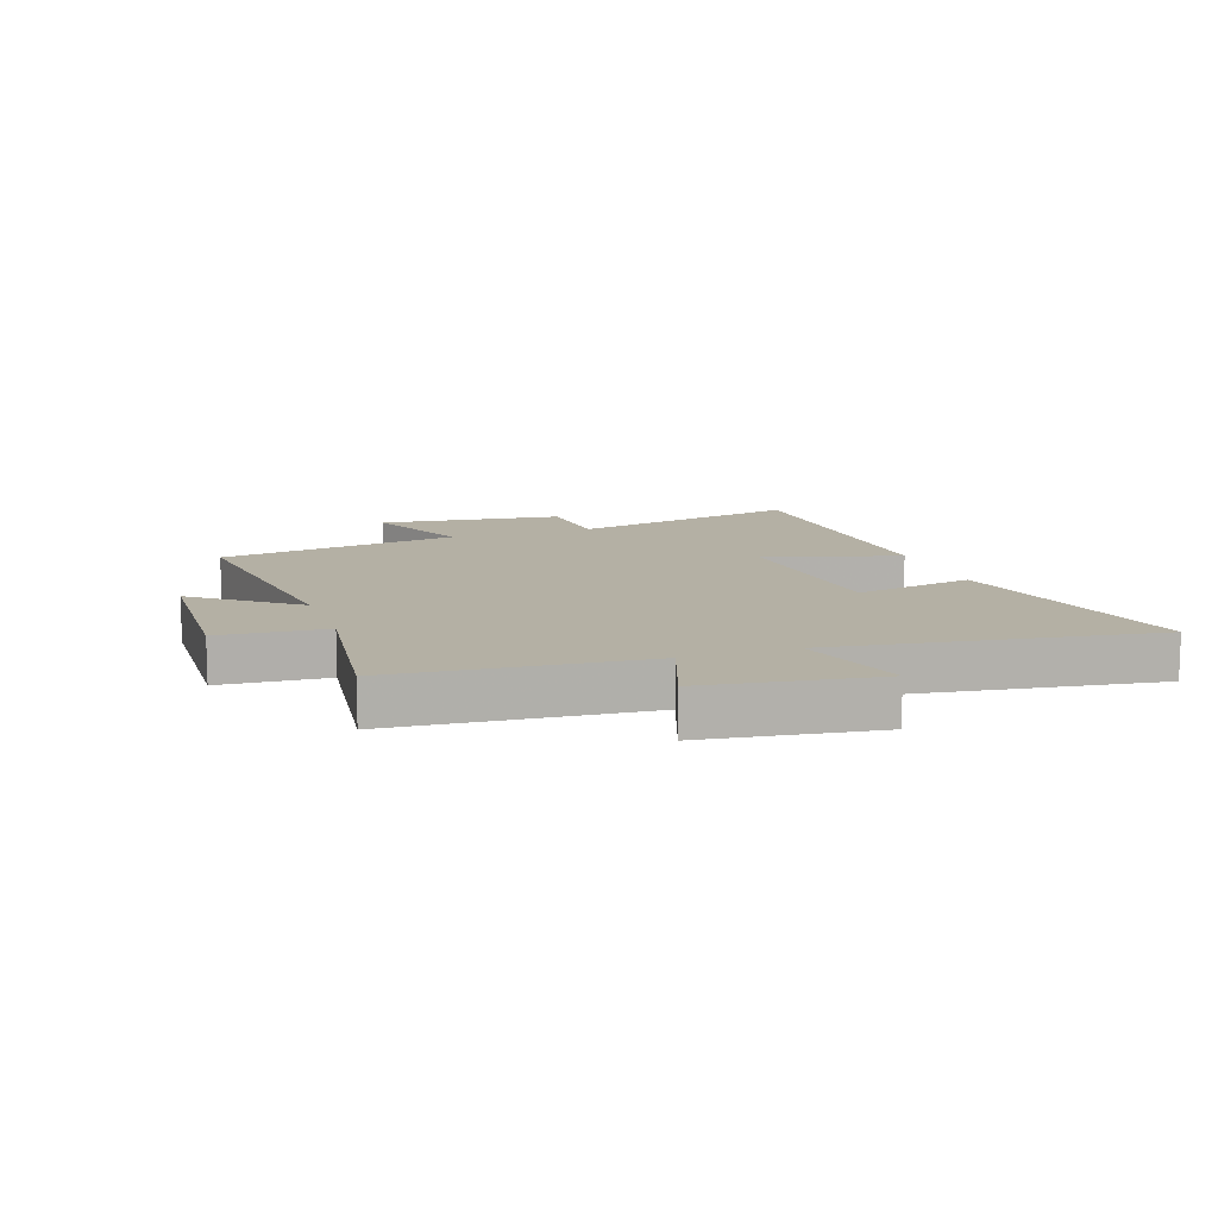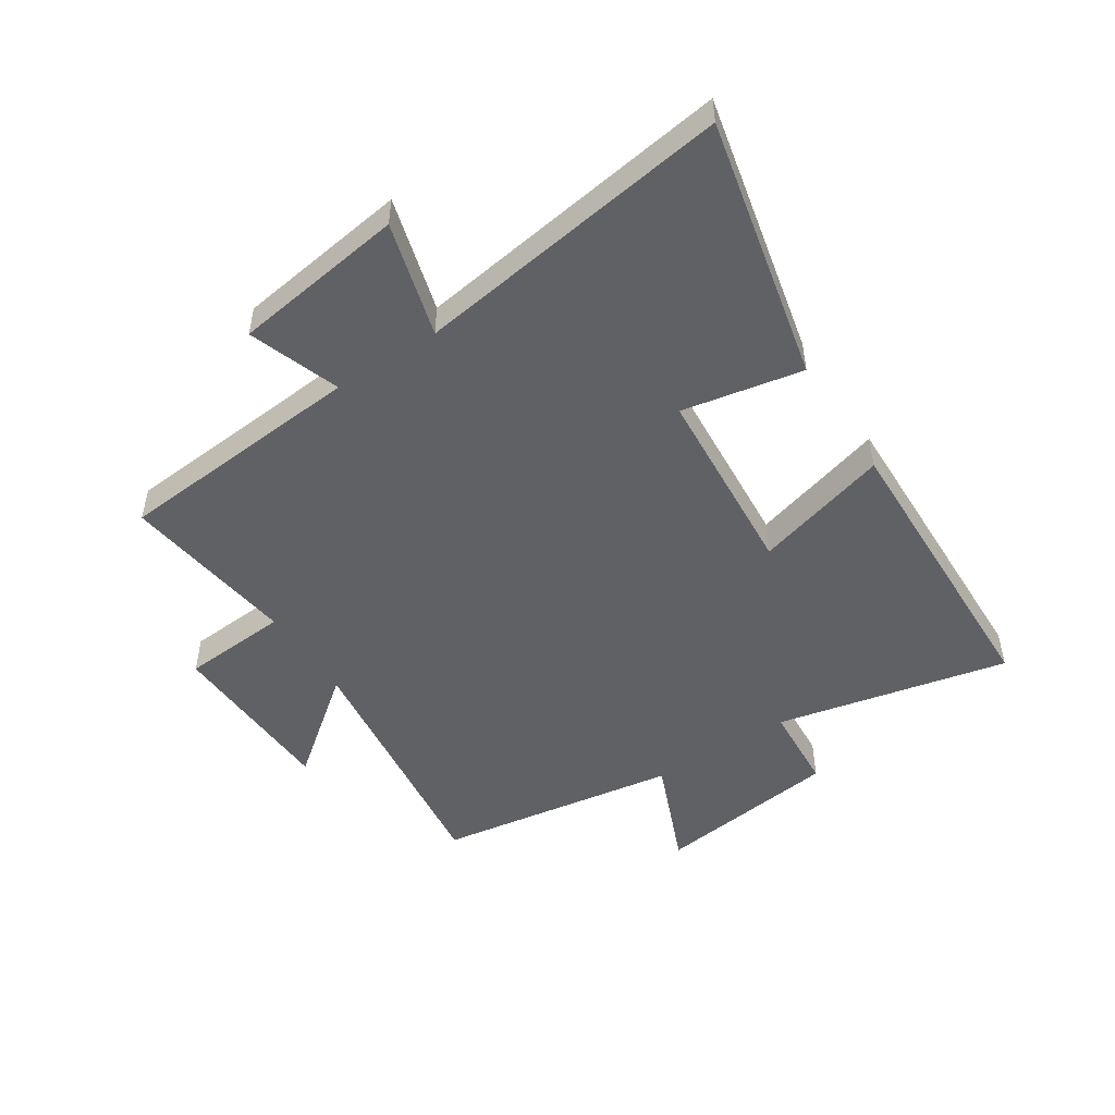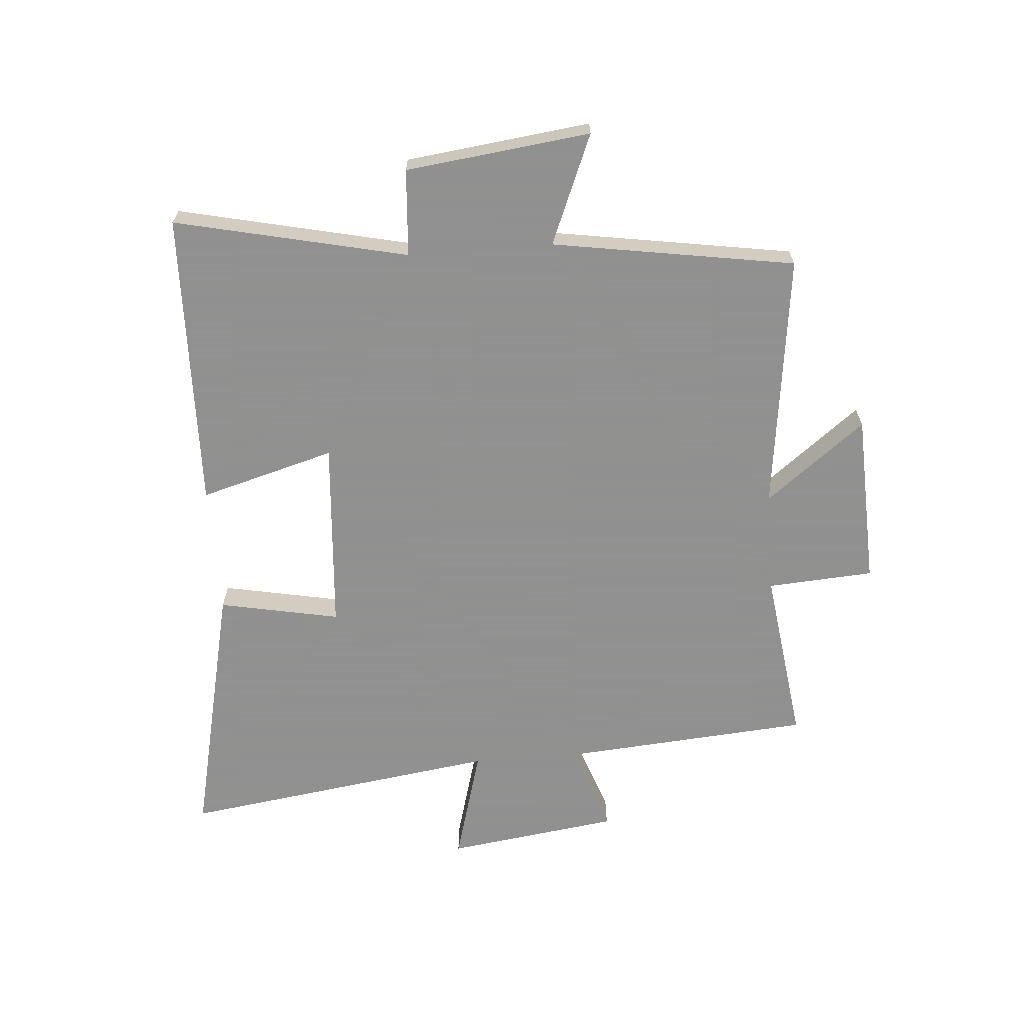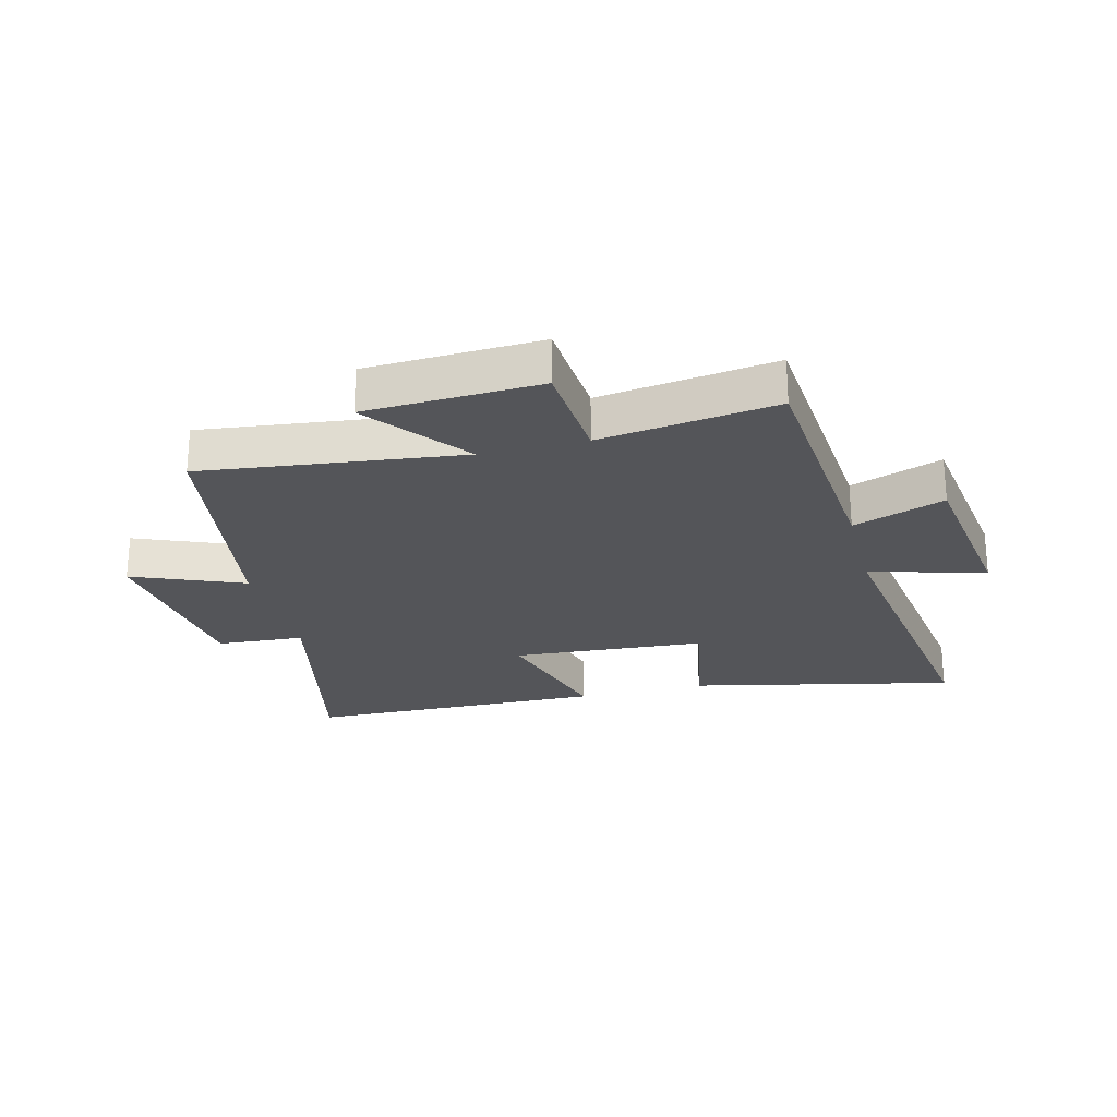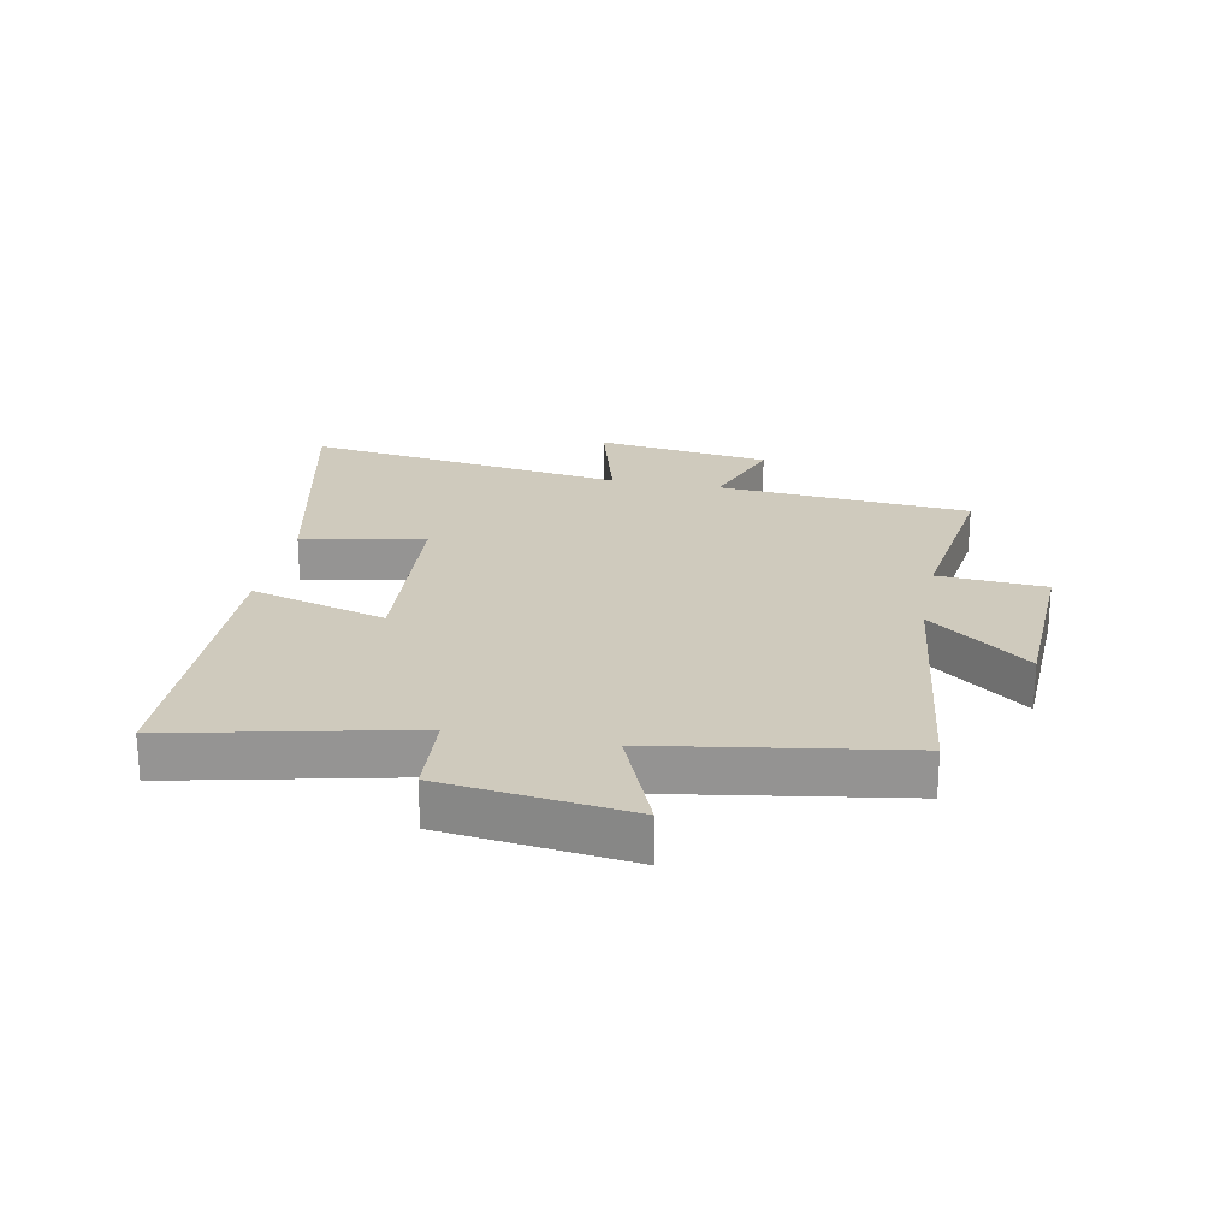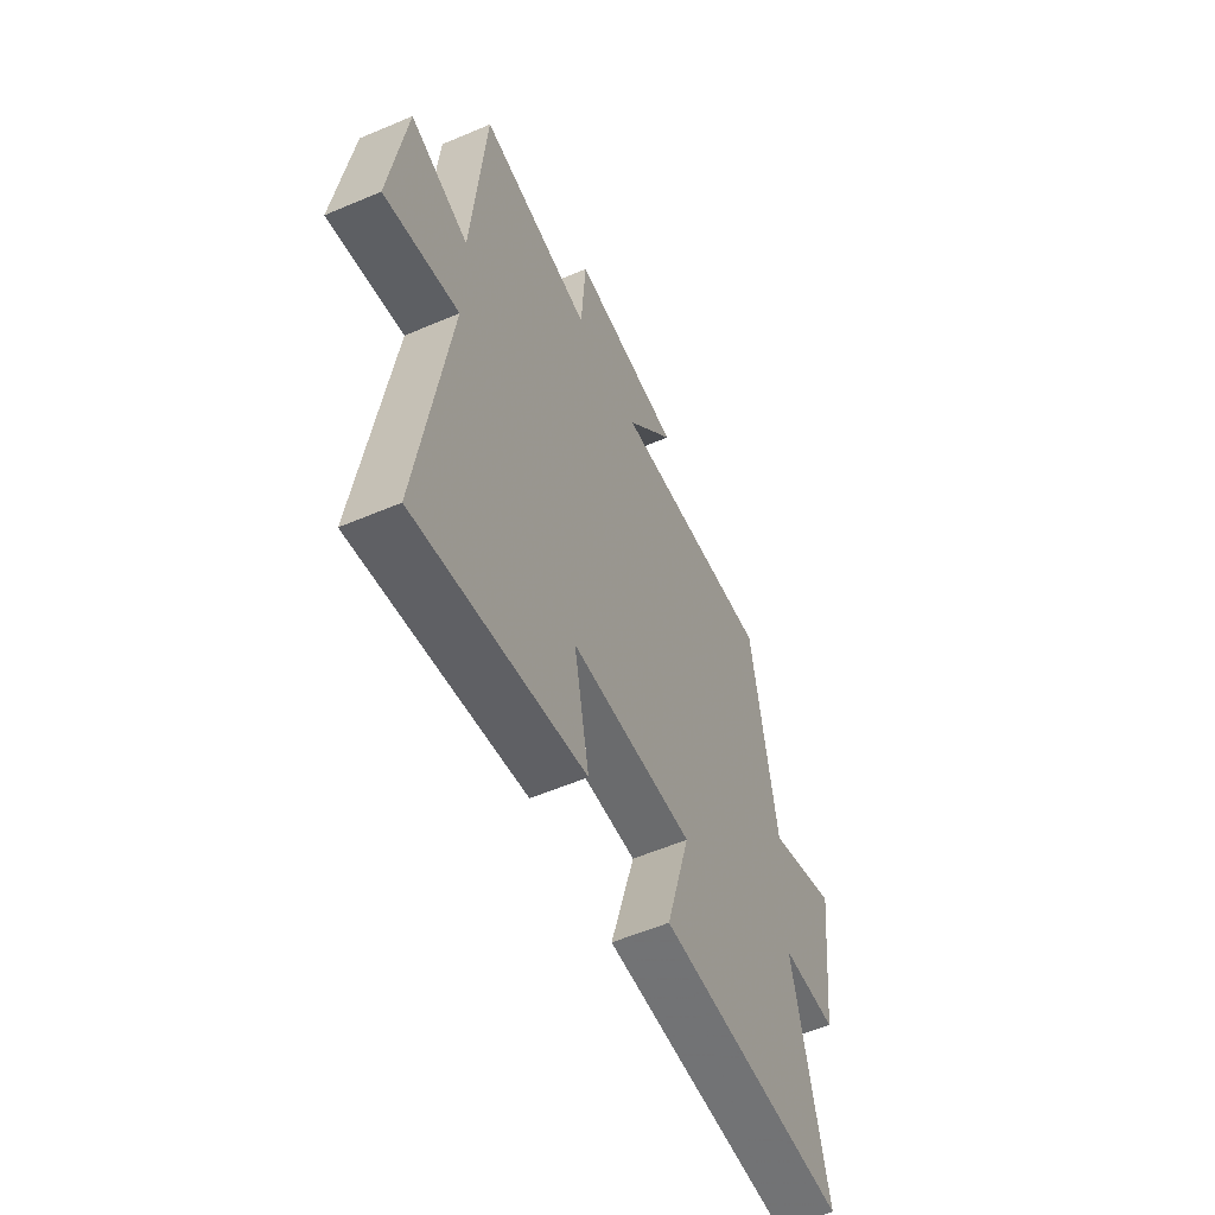
<metadata>
{"format":"obj","ext":"obj","renderer":"f3d","projection":"perspective","resolution":1024,"background":"white","views":[{"elev":11.5,"azim":70.9,"up":"+Y"},{"elev":-50.0,"azim":123.2,"up":"+Y"},{"elev":-65.8,"azim":-85.6,"up":"+Y"},{"elev":-24.6,"azim":14.5,"up":"+Y"},{"elev":22.9,"azim":-78.9,"up":"+Y"},{"elev":-57.0,"azim":113.9,"up":"+Z"}]}
</metadata>
<code>
v 0.467 0.07 0.54
v 0.5 0.07 0.119
v 0.653 0.07 0.173
v 0.693 0.07 -0.117
v 0.5 0.07 -0.063
v 0.576 0.07 -0.599
v 0.134 0.07 -0.5
v 0.174 0.07 -0.297
v -0.15 0.07 -0.273
v -0.086 0.07 -0.5
v -0.587 0.07 -0.487
v -0.5 0.07 -0.097
v -0.646 0.07 -0.087
v -0.684 0.07 0.223
v -0.5 0.07 0.147
v -0.435 0.07 0.554
v -0.002 0.07 0.5
v -0.132 0.07 0.667
v 0.16 0.07 0.679
v 0.172 0.07 0.5
v 0.467 0 0.54
v 0.5 0 0.119
v 0.653 0 0.173
v 0.693 0 -0.117
v 0.5 0 -0.063
v 0.576 0 -0.599
v 0.134 0 -0.5
v 0.174 0 -0.297
v -0.15 0 -0.273
v -0.086 0 -0.5
v -0.587 0 -0.487
v -0.5 0 -0.097
v -0.646 0 -0.087
v -0.684 0 0.223
v -0.5 0 0.147
v -0.435 0 0.554
v -0.002 0 0.5
v -0.132 0 0.667
v 0.16 0 0.679
v 0.172 0 0.5
f 17 18 19 20
f 15 16 17
f 15 17 20
f 12 13 14 15
f 20 1 2
f 15 20 2
f 12 15 2
f 9 10 11 12
f 8 9 12 2
f 5 6 7 8
f 2 3 4 5
f 2 5 8
f 40 39 38 37
f 37 36 35
f 40 37 35
f 35 34 33 32
f 22 21 40
f 22 40 35
f 22 35 32
f 32 31 30 29
f 22 32 29 28
f 28 27 26 25
f 25 24 23 22
f 28 25 22
f 1 21 22 2
f 2 22 23 3
f 3 23 24 4
f 4 24 25 5
f 5 25 26 6
f 6 26 27 7
f 7 27 28 8
f 8 28 29 9
f 9 29 30 10
f 10 30 31 11
f 11 31 32 12
f 12 32 33 13
f 13 33 34 14
f 14 34 35 15
f 15 35 36 16
f 16 36 37 17
f 17 37 38 18
f 18 38 39 19
f 19 39 40 20
f 20 40 21 1

</code>
